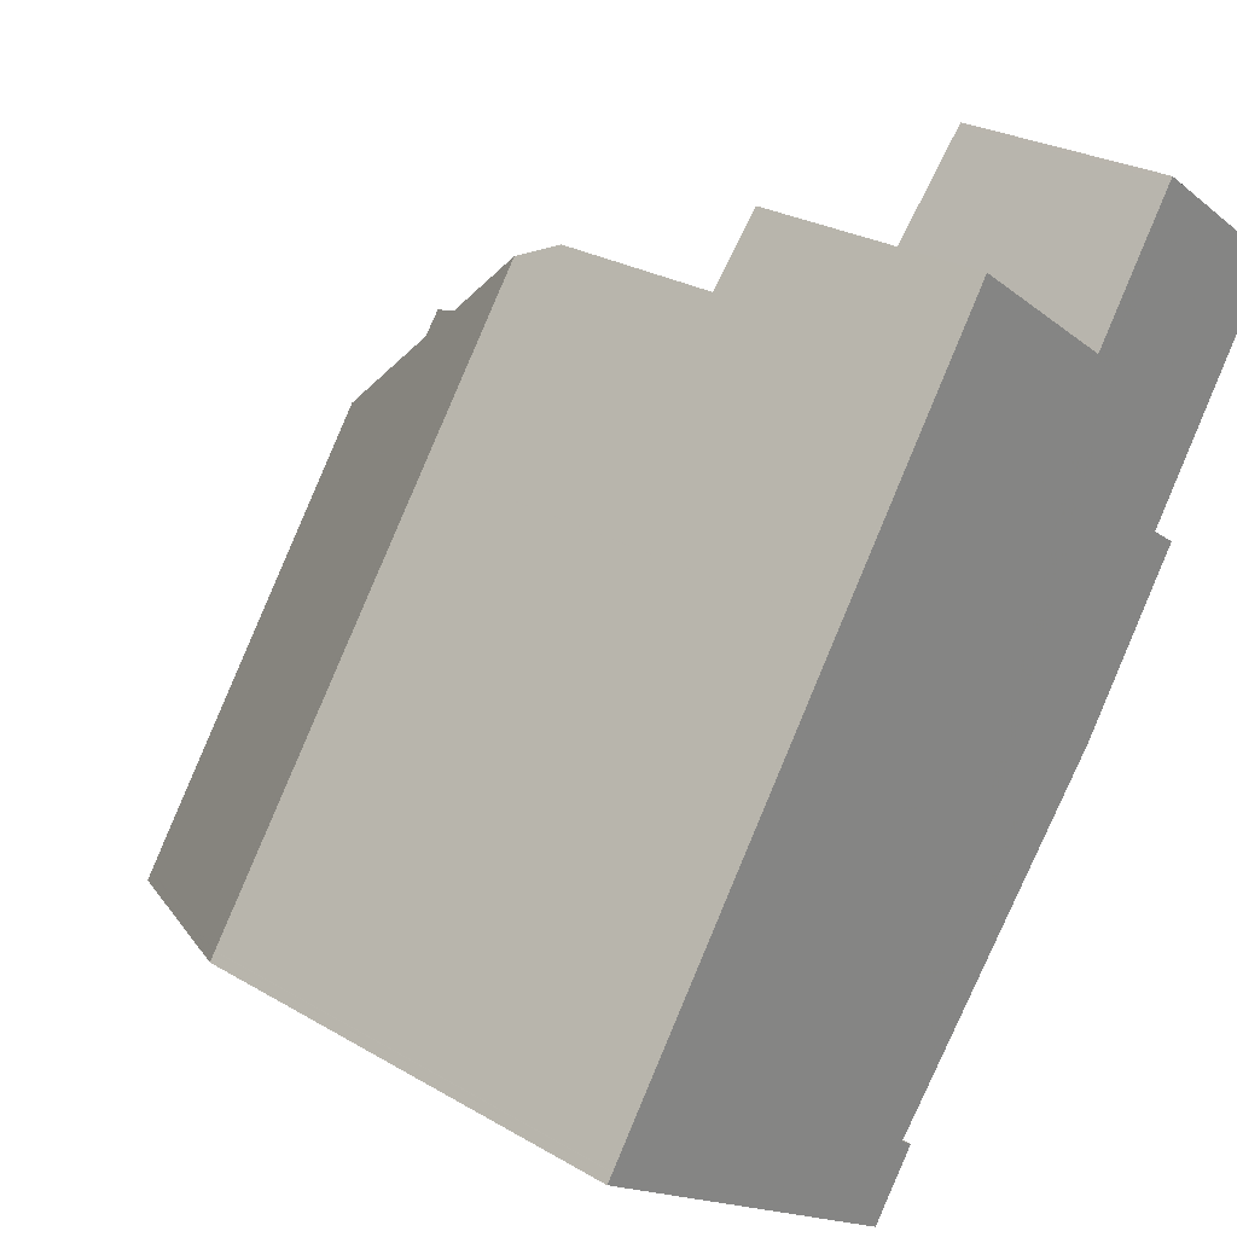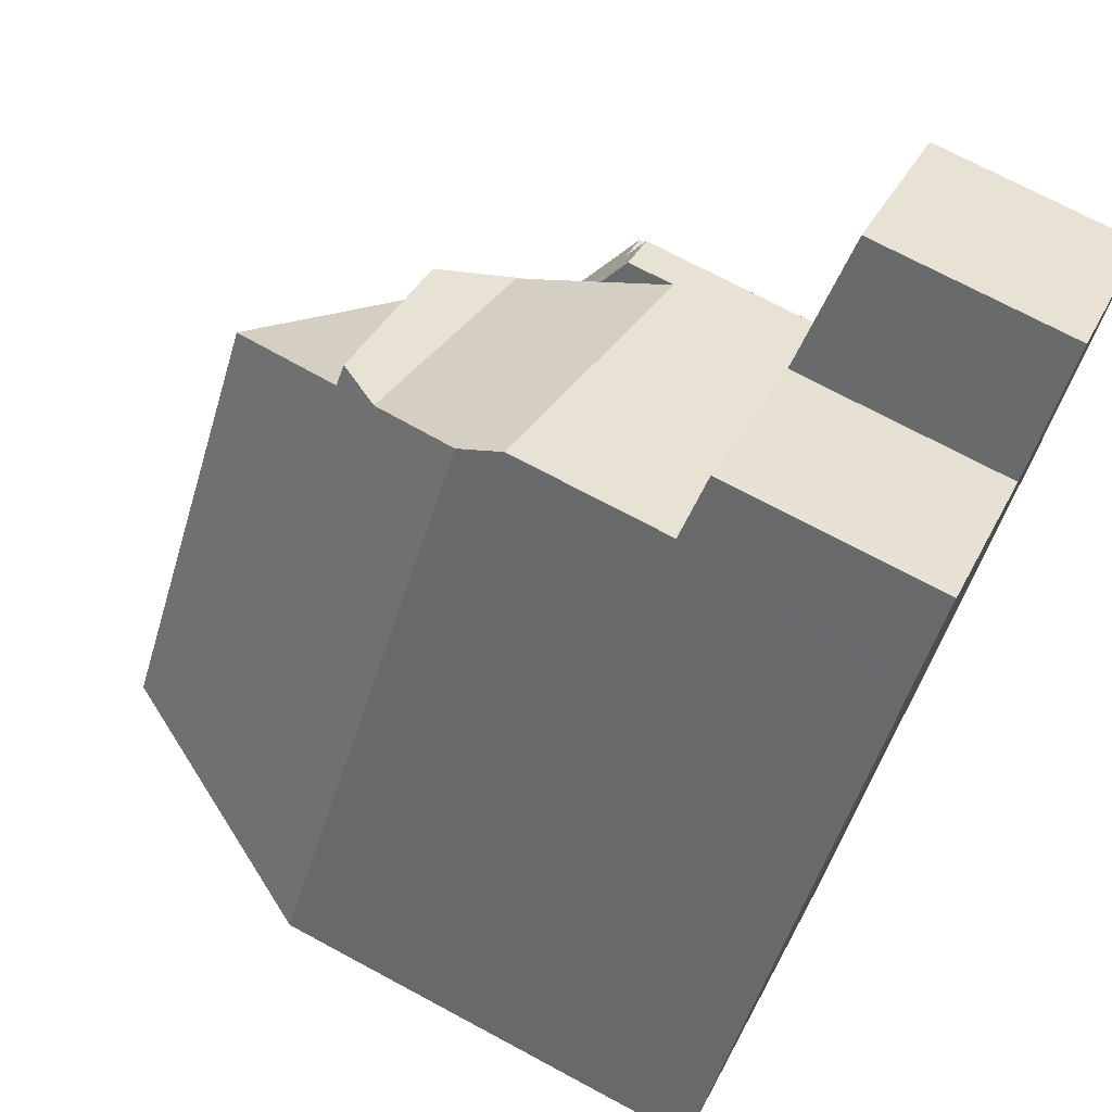
<metadata>
{"format":"obj","ext":"obj","renderer":"f3d","projection":"perspective","resolution":1024,"background":"white","views":[{"elev":26.6,"azim":132.4,"up":"+Y"},{"elev":72.1,"azim":118.2,"up":"+Y"}]}
</metadata>
<code>
v -736 -953.1 5.892
v -741 -955.3 5.678
v -740.8 -955.2 5.971
v -742.2 -953.2 5.976
v -741.8 -953 6.606
v -740.4 -956.2 5.702
v -746.9 -946.5 2.733
v -744.8 -945 2.751
v -743.6 -946.7 2.938
v -741.5 -945.2 2.953
v -743.2 -951 7.102
v -744 -951.5 7.1
v -745.4 -949.4 5.719
v -745 -949.2 5.721
v -738.1 -954.6 9.646
v -741.8 -949.3 9.603
v -740.8 -946.2 5.765
v -738.9 -953.5 9.637
v -740.7 -946.3 5.767
v -739.7 -950.5 8
v -737.4 -954.1 8.353
v -741.3 -947.8 7.745
v -738.1 -954.6 9.646
v -740.8 -946.2 5.765
v -741.8 -949.3 9.603
v -743.2 -951 6.616
v -745.2 -949.3 5.72
v -741.8 -949.3 9.603
v -743.6 -946.6 2.93
v -745.7 -948.1 2.919
v -741.3 -947.8 7.745
v -741.1 -947.3 7.092
v -745 -949.4 5.808
v -743.3 -949.4 7.793
v -740.9 -946 5.211
v -745.2 -948.9 4.854
v -744.2 -949.4 6.839
v -745.3 -949.6 5.816
v -740.9 -946 3.045
v -745.2 -948.9 3.008
v -738.9 -953.5 9.637
v -743.2 -951 7.12
v -742.9 -950.8 7.118
v -740.8 -946.2 5.672
v -745.2 -948.9 5.54
v -744.4 -948.9 5.788
v -744.6 -949.7 6.08
v -741.5 -951.8 8.04
v -738.9 -955.1 8.38
v -741.3 -947.8 7.745
v -741.5 -947.6 7.717
v -743.3 -949.4 7.793
v -743.6 -949 7.756
v -743.3 -949.4 7.793
v -745.2 -948.9 5.54
v -744.7 -948.6 5.541
v -745.2 -948.9 3.008
v -740.9 -946 3.045
v -740.9 -946 5.211
v -744.7 -948.6 4.897
v -739.8 -955.7 6.822
v -743.3 -950.5 6.863
v -746.4 -946.1 2.737
v -745.2 -947.8 2.922
v -743.1 -950.9 6.86
v -743.1 -950.9 7.119
v -744.7 -948.6 5.541
v -744.4 -948.9 5.788
v -744.7 -948.6 3.012
v -744.7 -948.6 4.897
v -744.7 -948.6 3.012
v -744.4 -948.9 5.788
v -744.7 -948.6 5.541
v -744.1 -949.4 6.872
v -744.1 -949.4 6.841
v -743.3 -950.5 6.863
v -744.7 -948.6 4.897
v -744.1 -949.4 6.872
v -744.1 -949.4 6.081
v -746.3 -946.2 2.744
v -746.8 -946.5 2.74
v -744.7 -945 2.756
v -736.1 -953.2 5.981
v -740.7 -946.5 5.885
v -740.8 -946.3 5.882
v -741 -946 3.044
v -741 -946 3.044
v -741 -946 5.205
v -740.8 -946.3 5.882
v -740.9 -946.2 5.674
v -741.6 -945.2 2.953
v -741 -946 5.205
v -744.1 -946.9 2.928
v -743.6 -946.6 2.932
v -745.8 -948.1 2.913
v -745.3 -947.7 2.917
v -741.2 -945.8 3.022
v -744.8 -948.4 2.994
v -745.3 -948.8 2.991
v -741.1 -945.8 3.022
v -741.3 -947.9 7.806
v -740.9 -948.6 7.816
v -741.3 -947.9 7.806
v -741.3 -947.9 7.746
v -741.3 -947.9 7.746
v -741.5 -947.6 7.718
v -737.1 -953.9 7.894
v -739.7 -950.2 7.839
v -742.1 -946.8 3.035
v -742.1 -946.8 3.035
v -742.1 -946.8 5.115
v -741.9 -947 5.708
v -742.2 -946.6 3.014
v -742.7 -946 2.945
v -742.1 -946.8 5.115
v -741.5 -947.6 7.059
v -745 -949.4 5.807
v -745.1 -949.2 5.72
v -745 -949.4 5.849
v -743.7 -951.3 7.101
v -740.9 -955.3 5.86
v -740.3 -956.1 5.861
v -743 -950.8 7.084
v -744 -951.4 7.083
v -743.7 -951.2 7.084
v -743 -950.8 7.084
v -739.4 -948.3 5.91
v -739.4 -948.3 5.803
v -740.1 -948.8 7.087
v -740.5 -949.1 7.823
v -741.5 -949.7 9.607
v -740.5 -949.1 7.865
v -743.1 -950.8 7.084
v -741.5 -949.7 9.607
v -742.5 -950.4 7.902
v -739.8 -955.6 6.823
v -740.4 -956 5.861
v -738.9 -955 8.369
v -740.5 -956 5.699
v -738.2 -954.5 9.645
v -737.5 -954 8.342
v -736.1 -953.1 5.979
v -736.1 -953 5.89
v -738.2 -954.5 9.645
v -737.2 -953.8 7.892
v -740.4 -956 5.861
v -739.8 -955.6 6.822
v -738.9 -955 8.372
v -740.5 -956.1 5.7
v -736.1 -953 5.89
v -736.1 -953 5.979
v -738.2 -954.5 9.645
v -736.6 -953.4 6.778
v -738.2 -954.5 9.645
v -737.5 -954 8.343
v -737.2 -953.8 7.892
v -740.4 -955.9 5.861
v -739.9 -955.5 6.823
v -739 -954.9 8.361
v -738.3 -954.4 9.644
v -737.5 -953.9 8.331
v -736.2 -952.9 5.888
v -736.2 -952.9 5.977
v -737.3 -953.7 7.89
v -740.5 -956 5.697
v -738.3 -954.4 9.644
v -740.3 -955.9 6.052
v -740.3 -955.8 6.052
v -745.1 -948.9 3.008
v -744.6 -949.7 6.101
v -743.6 -951.2 7.084
v -740.2 -956 6.051
v -740.3 -956 6.051
v -744.6 -949.7 6.101
v -746.8 -946.4 2.733
v -746.8 -946.5 2.74
v -745.1 -948.9 5.54
v -744.9 -949.3 5.802
v -745.1 -948.9 4.86
v -745.1 -948.9 3.008
v -745.7 -948 2.913
v -745.2 -948.7 2.991
v -742.1 -953.2 6.073
v -745.1 -948.9 5.54
v -743.5 -951.2 7.101
v -745.7 -948.1 2.919
v -744.6 -949.7 6.102
v -744.6 -949.7 6.08
v -745 -949.4 5.858
v -745.2 -949.6 5.86
v -740.7 -946.4 5.769
v -740.7 -946.4 5.828
v -740.7 -946.5 5.884
v -740.9 -946.6 6.218
v -745 -949.4 5.858
v -744.4 -949 5.854
v -741.8 -947.2 6.169
v -744.4 -949 6.026
v -744.4 -949 5.854
v -744.4 -949 6.026
v -744.8 -949.3 5.857
v -740.9 -946.6 6.218
v -742.5 -948.7 7.772
v -739.4 -953.1 9.324
v -741.7 -949.9 9.35
v -742 -949.4 9.354
v -738.3 -954.7 9.311
v -738.4 -954.6 9.312
v -743.2 -947.6 5.019
v -743.2 -947.6 3.025
v -743 -947.9 5.744
v -742.9 -948 6.106
v -743.8 -946.7 2.93
v -743.4 -947.4 3.005
v -743.2 -947.6 5.019
v -743.2 -947.6 3.025
v -742.7 -948.4 7.739
v -742.7 -948.4 6.962
v -742.5 -948.7 7.772
v -743.8 -946.7 2.929
v -744.9 -945.2 2.755
v -738.4 -954.6 9.312
v -738.5 -954.5 9.313
v -742 -949.4 9.354
v -744.9 -945.1 2.75
v -740.3 -948.1 6.699
v -739.9 -948.6 6.713
v -741.5 -946.4 3.04
v -736.7 -953.3 6.827
v -741 -947 6.673
v -741.2 -946.8 6.204
v -741 -947 6.673
v -736.6 -953.4 6.83
v -736.6 -953.4 6.83
v -741.5 -946.4 5.168
v -741.5 -946.4 3.04
v -741.3 -946.6 5.688
v -742 -945.5 2.95
v -741.6 -946.2 3.018
v -741.5 -946.4 5.168
v -736.5 -953.5 6.833
v -741.6 -949.9 9.35
v -741.5 -949.8 9.607
v -742.9 -950.8 7.118
v -742.5 -950.5 7.906
v -739.4 -948.3 5.803
v -739.4 -948.3 5.911
v -739.9 -948.6 6.714
v -740.1 -948.8 7.098
v -742.9 -950.8 7.118
v -743.1 -950.9 7.119
v -743.2 -951 7.12
v -741.5 -949.8 9.607
v -740.5 -949.1 7.824
v -740.5 -949.1 7.867
v -743.2 -951 6.616
v -743.1 -950.9 6.86
v -744.1 -949.4 6.872
v -744.2 -949.4 6.839
v -744.6 -949.7 6.102
v -745 -950 6.08
v -744.7 -949.8 6.08
v -740.5 -946.8 5.889
v -740.4 -946.8 5.776
v -741.1 -947.3 7.092
v -740.9 -947.1 6.677
v -744.6 -949.7 6.08
v -744.1 -949.4 6.081
v -744.1 -949.4 6.841
v -742.7 -948.4 6.962
v -744.1 -949.4 6.081
v -741.5 -947.6 7.717
v -741.5 -947.6 7.718
v -741.5 -947.6 7.717
v -744.1 -949.4 6.841
v -744.6 -949.7 6.08
v -741.5 -947.6 7.059
v -741.1 -947.3 7.092
v -743.6 -949 7.756
v -742.7 -948.4 7.739
v -743.6 -949 7.756
v -740.6 -946.9 6.084
v -744.6 -949.7 6.08
v -741.1 -949.4 8.816
v -741.6 -948.7 8.805
v -741.6 -948.7 8.805
v -737.8 -954.1 8.883
v -739.3 -952 8.854
v -737.8 -954.2 8.885
v -737.8 -954.2 8.885
v -741.9 -948.3 7.758
v -742.7 -947.2 3.03
v -742.7 -947.2 5.067
v -742.4 -947.6 6.138
v -742.5 -947.4 5.725
v -742.8 -947 3.009
v -743.2 -946.4 2.941
v -742.7 -947.2 5.067
v -742.7 -947.2 3.03
v -742.1 -948 7.011
v -742.1 -948 7.728
v -741.9 -948.3 7.758
v -742.1 -948 7.011
v -742.1 -948 7.728
v -741.1 -949.5 8.817
v -737.7 -954.3 8.886
v -741 -946 3.045
v -739.4 -948.3 5.883
v -739.4 -948.3 5.884
v -736.1 -953.1 6
v -736.1 -953.1 6
v -740.8 -946.3 5.834
v -740.7 -946.4 5.838
v -740.4 -946.8 5.847
v -740.7 -946.5 5.838
v -736.1 -953.2 6.003
v -736.2 -952.9 5.997
v -737.6 -951 5.949
v -741.1 -945.8 3.022
v -741 -946 5.208
v -741 -946 5.208
v -741 -946 3.045
v -740.9 -946.2 5.674
v -740.8 -946.3 5.834
v -741.5 -945.2 2.953
v -736.1 -953.2 5.981
v -736 -953.1 5.892
v -736 -953.1 -8.882e-16
v -736.1 -953.2 0
v -740.9 -955.3 5.86
v -741 -955.3 5.678
v -741 -955.3 0
v -740.9 -955.3 0
v -742.2 -953.2 5.976
v -740.8 -955.2 5.971
v -740.8 -955.2 0
v -742.2 -953.2 0
v -742.1 -953.2 6.073
v -742.2 -953.2 5.976
v -742.2 -953.2 0
v -742.1 -953.2 0
v -743.2 -951 6.616
v -741.8 -953 6.606
v -741.8 -953 8.882e-16
v -743.2 -951 0
v -740.5 -956.1 5.7
v -740.4 -956.2 5.702
v -740.4 -956.2 0
v -740.5 -956.1 -8.882e-16
v -746.8 -946.4 2.733
v -746.9 -946.5 2.733
v -746.9 -946.5 0
v -746.8 -946.4 0
v -744.7 -945 2.756
v -744.8 -945 2.751
v -744.8 -945 0
v -744.7 -945 0
v -743.2 -946.4 2.941
v -743.6 -946.7 2.938
v -743.6 -946.7 0
v -743.2 -946.4 0
v -741.1 -945.8 3.022
v -741.5 -945.2 2.953
v -741.5 -945.2 0
v -741.1 -945.8 0
v -743.5 -951.2 7.101
v -743.2 -951 7.102
v -743.2 -951 0
v -743.5 -951.2 0
v -744 -951.4 7.083
v -744 -951.5 7.1
v -744 -951.5 -8.882e-16
v -744 -951.4 0
v -745.2 -949.3 5.72
v -745.4 -949.4 5.719
v -745.4 -949.4 0
v -745.2 -949.3 8.882e-16
v -745.2 -948.9 5.54
v -745 -949.2 5.721
v -745 -949.2 8.882e-16
v -745.2 -948.9 0
v -740.7 -946.3 5.767
v -740.8 -946.2 5.765
v -740.8 -946.2 0
v -740.7 -946.3 0
v -740.7 -946.4 5.769
v -740.7 -946.3 5.767
v -740.7 -946.3 0
v -740.7 -946.4 0
v -737.7 -954.3 8.886
v -737.4 -954.1 8.353
v -737.4 -954.1 1.776e-15
v -737.7 -954.3 0
v -738.3 -954.7 9.311
v -738.1 -954.6 9.646
v -738.1 -954.6 0
v -738.3 -954.7 0
v -745.1 -949.2 5.72
v -745.2 -949.3 5.72
v -745.2 -949.3 8.882e-16
v -745.1 -949.2 0
v -743.6 -946.6 2.932
v -743.6 -946.6 2.93
v -743.6 -946.6 -4.441e-16
v -743.6 -946.6 -4.441e-16
v -745.8 -948.1 2.913
v -745.7 -948.1 2.919
v -745.7 -948.1 0
v -745.8 -948.1 0
v -745.4 -949.4 5.719
v -745.3 -949.6 5.816
v -745.3 -949.6 0
v -745.4 -949.4 0
v -740.8 -946.2 5.765
v -740.8 -946.2 5.672
v -740.8 -946.2 0
v -740.8 -946.2 0
v -739.8 -955.7 6.822
v -738.9 -955.1 8.38
v -738.9 -955.1 0
v -739.8 -955.7 0
v -745.3 -948.8 2.991
v -745.2 -948.9 3.008
v -745.2 -948.9 0
v -745.3 -948.8 -4.441e-16
v -740.8 -946.2 5.672
v -740.9 -946 5.211
v -740.9 -946 0
v -740.8 -946.2 0
v -740.2 -956 6.051
v -739.8 -955.7 6.822
v -739.8 -955.7 0
v -740.2 -956 0
v -744.9 -945.1 2.75
v -746.4 -946.1 2.737
v -746.4 -946.1 4.441e-16
v -744.9 -945.1 0
v -746.9 -946.5 2.733
v -746.8 -946.5 2.74
v -746.8 -946.5 0
v -746.9 -946.5 0
v -743.6 -946.6 2.93
v -744.7 -945 2.756
v -744.7 -945 0
v -743.6 -946.6 -4.441e-16
v -736.1 -953.2 6.003
v -736.1 -953.2 5.981
v -736.1 -953.2 0
v -736.1 -953.2 0
v -741.5 -945.2 2.953
v -741.6 -945.2 2.953
v -741.6 -945.2 0
v -741.5 -945.2 4.441e-16
v -743.6 -946.7 2.938
v -743.6 -946.6 2.932
v -743.6 -946.6 -4.441e-16
v -743.6 -946.7 0
v -746.8 -946.5 2.74
v -745.8 -948.1 2.913
v -745.8 -948.1 0
v -746.8 -946.5 0
v -745.7 -948.1 2.919
v -745.3 -948.8 2.991
v -745.3 -948.8 -4.441e-16
v -745.7 -948.1 0
v -740.9 -946 3.045
v -741.1 -945.8 3.022
v -741.1 -945.8 0
v -740.9 -946 0
v -737.4 -954.1 8.353
v -737.1 -953.9 7.894
v -737.1 -953.9 0
v -737.4 -954.1 1.776e-15
v -742 -945.5 2.95
v -742.7 -946 2.945
v -742.7 -946 0
v -742 -945.5 4.441e-16
v -745 -949.2 5.721
v -745.1 -949.2 5.72
v -745.1 -949.2 0
v -745 -949.2 8.882e-16
v -744 -951.5 7.1
v -743.7 -951.3 7.101
v -743.7 -951.3 0
v -744 -951.5 -8.882e-16
v -740.8 -955.2 5.971
v -740.9 -955.3 5.86
v -740.9 -955.3 0
v -740.8 -955.2 0
v -740.4 -956.2 5.702
v -740.3 -956.1 5.861
v -740.3 -956.1 0
v -740.4 -956.2 0
v -745 -950 6.08
v -744 -951.4 7.083
v -744 -951.4 0
v -745 -950 0
v -739.4 -948.3 5.803
v -739.4 -948.3 5.803
v -739.4 -948.3 0
v -739.4 -948.3 8.882e-16
v -740.5 -956 5.697
v -740.5 -956 5.699
v -740.5 -956 0
v -740.5 -956 0
v -736 -953.1 5.892
v -736.1 -953 5.89
v -736.1 -953 0
v -736 -953.1 -8.882e-16
v -740.5 -956 5.699
v -740.5 -956.1 5.7
v -740.5 -956.1 -8.882e-16
v -740.5 -956 0
v -736.1 -953 5.89
v -736.1 -953 5.89
v -736.1 -953 0
v -736.1 -953 0
v -736.1 -953 5.89
v -736.2 -952.9 5.888
v -736.2 -952.9 -8.882e-16
v -736.1 -953 0
v -741 -955.3 5.678
v -740.5 -956 5.697
v -740.5 -956 0
v -741 -955.3 0
v -740.3 -956.1 5.861
v -740.2 -956 6.051
v -740.2 -956 0
v -740.3 -956.1 0
v -746.4 -946.1 2.737
v -746.8 -946.4 2.733
v -746.8 -946.4 0
v -746.4 -946.1 4.441e-16
v -741.8 -953 6.606
v -742.1 -953.2 6.073
v -742.1 -953.2 0
v -741.8 -953 8.882e-16
v -743.7 -951.3 7.101
v -743.5 -951.2 7.101
v -743.5 -951.2 0
v -743.7 -951.3 0
v -745.3 -949.6 5.816
v -745.2 -949.6 5.86
v -745.2 -949.6 0
v -745.3 -949.6 0
v -740.4 -946.8 5.776
v -740.7 -946.4 5.769
v -740.7 -946.4 0
v -740.4 -946.8 0
v -738.9 -955.1 8.38
v -738.3 -954.7 9.311
v -738.3 -954.7 0
v -738.9 -955.1 0
v -744.8 -945 2.751
v -744.9 -945.1 2.75
v -744.9 -945.1 0
v -744.8 -945 0
v -741.6 -945.2 2.953
v -742 -945.5 2.95
v -742 -945.5 4.441e-16
v -741.6 -945.2 0
v -737.1 -953.9 7.894
v -736.5 -953.5 6.833
v -736.5 -953.5 0
v -737.1 -953.9 0
v -736.2 -952.9 5.888
v -739.4 -948.3 5.803
v -739.4 -948.3 8.882e-16
v -736.2 -952.9 -8.882e-16
v -743.2 -951 7.102
v -743.2 -951 7.12
v -743.2 -951 -8.882e-16
v -743.2 -951 0
v -745.2 -949.6 5.86
v -745 -950 6.08
v -745 -950 0
v -745.2 -949.6 0
v -739.4 -948.3 5.803
v -740.4 -946.8 5.776
v -740.4 -946.8 0
v -739.4 -948.3 0
v -742.7 -946 2.945
v -743.2 -946.4 2.941
v -743.2 -946.4 0
v -742.7 -946 0
v -738.1 -954.6 9.646
v -737.7 -954.3 8.886
v -737.7 -954.3 0
v -738.1 -954.6 0
v -736.5 -953.5 6.833
v -736.1 -953.2 6.003
v -736.1 -953.2 0
v -736.5 -953.5 0
v -741.5 -945.2 2.953
v -741.5 -945.2 2.953
v -741.5 -945.2 4.441e-16
v -741.5 -945.2 0
v -741 -955.3 0
v -740.8 -955.2 0
v -742.2 -953.2 0
v -741.8 -953 0
v -743.2 -951 0
v -744 -951.5 0
v -745.4 -949.4 0
v -745 -949.2 0
v -746.9 -946.5 0
v -744.8 -945 0
v -743.6 -946.7 0
v -741.5 -945.2 0
v -736 -953.1 0
v -740.4 -956.2 0
f 176 81 7 175
f 66 43 65
f 101 22 102
f 290 141 155 289
f 143 1 83 142
f 313 193 85 312
f 104 50 103
f 178 117 118 14 55 177
f 38 13 27 33
f 180 40 36 179
f 196 46 200
f 188 47 187
f 126 62 78 54 135
f 179 36 45 184
f 56 46 60
f 223 166 144 222
f 75 37 74
f 195 119 117 178 201
f 185 120 125 171
f 224 28 134 205
f 182 99 30 186
f 221 80 63 225
f 65 26 42 66
f 322 87 88 321
f 324 89 90 323
f 106 51 32 116
f 251 133 123 250
f 319 97 91 325
f 323 90 92 320
f 186 30 95 181
f 93 64 96
f 234 156 145 233
f 254 130 129 249
f 236 110 111 235
f 231 197 112 237
f 239 113 114 238
f 237 112 115 240
f 213 93 220
f 181 95 81 176
f 220 93 96 80 221
f 228 109 113 239
f 169 57 99 182
f 307 86 97 319
f 284 132 255 305
f 206 52 219
f 155 141 145 156
f 255 132 130 254
f 210 71 70 209
f 212 198 72 211
f 214 98 64 93 213
f 211 72 77 215
f 216 69 98 214
f 218 75 74 53 217
f 117 33 27 118
f 119 33 117
f 125 120 12 124
f 157 137 139 165
f 190 38 33 119 189
f 168 158 136 167
f 159 138 136 158
f 192 19 191
f 227 129 226
f 194 85 193
f 285 101 102 132 284
f 132 102 130
f 189 119 195
f 243 41 204 242
f 133 76 123
f 245 48 244
f 173 147 61 172
f 148 49 61 147
f 146 122 6 149
f 288 20 161 287
f 309 247 127 308
f 249 129 227 248
f 161 20 108 164
f 208 152 23 207
f 167 136 147 173
f 147 136 138 148
f 149 139 137 146
f 150 143 142 151
f 311 153 310
f 222 144 152 208
f 289 155 21 306
f 241 107 156 234
f 156 107 21 155
f 257 158 168 183 5 256
f 244 48 159 158 257
f 287 161 141 290
f 162 150 151 163
f 233 145 164 229
f 164 145 141 161
f 165 2 121 157
f 204 41 166 223
f 167 137 157 168
f 170 76 133 171
f 172 122 146 173
f 173 146 137 167
f 175 63 80 176
f 177 67 68 178
f 179 70 71 180
f 176 80 96 181
f 182 98 69 169
f 168 157 121 3 4 183
f 201 178 68 199
f 252 11 185 171 133 251
f 186 64 98 182
f 181 96 64 186
f 187 37 75 79 188
f 184 73 70 179
f 262 125 124 261
f 308 127 263 314
f 266 226 129 130 102 22 265
f 267 170 171 125 262
f 315 84 193 313
f 274 31 105 273
f 265 22 272
f 280 203 34 279
f 242 204 48 245
f 207 49 148 208
f 293 111 110 292
f 295 112 197 294
f 297 114 113 296
f 298 115 112 295
f 296 113 109 299
f 301 106 116 300
f 304 273 105 291
f 220 29 94 213
f 221 82 29 220
f 302 104 103 286
f 208 148 138 222
f 223 159 48 204
f 205 135 54 224
f 225 8 82 221
f 222 138 159 223
f 263 127 227 226 282
f 248 227 127 247
f 282 226 266
f 231 202 232
f 233 153 234
f 235 88 87 236
f 237 90 89 202 231
f 238 91 97 239
f 240 92 90 237
f 239 97 86 228
f 316 241 234 153 311
f 310 153 233 229 317
f 242 205 134 243
f 244 126 135 245
f 318 247 309
f 248 229 164 108 249
f 245 135 205 242
f 317 229 248 247 318
f 249 108 254
f 305 255 20 288
f 254 108 20 255
f 258 78 259
f 259 78 62 174 260
f 261 190 189 262
f 314 263 84 315
f 265 230 266
f 262 189 195 267
f 269 198 212 270
f 268 196 200 275
f 276 201 199 271
f 277 197 231 232 278
f 267 195 201 276
f 294 197 277 303
f 282 84 263
f 266 230 194 193 84 282
f 260 174 283
f 281 54 78 258
f 284 131 16 285
f 287 160 18 288
f 289 154 140 290
f 292 210 209 293
f 294 212 211 295
f 296 214 213 94 9 297
f 295 211 215 298
f 299 216 214 296
f 300 218 217 301
f 291 203 280 304
f 286 25 206 219 302
f 288 18 253 305
f 305 253 131 284
f 306 15 154 289
f 290 140 160 287
f 303 270 212 294
f 308 128 246 309
f 310 151 142 311
f 312 17 19 192 313
f 314 264 128 308
f 313 192 315
f 311 142 83 316
f 317 163 151 310
f 309 246 162 163 318
f 318 163 317
f 319 100 58 307
f 315 192 191 264 314
f 321 35 39 322
f 323 44 24 324
f 325 10 100 319
f 320 59 44 323
f 327 328 329 326
f 331 332 333 330
f 335 336 337 334
f 339 340 341 338
f 343 344 345 342
f 347 348 349 346
f 351 352 353 350
f 355 356 357 354
f 359 360 361 358
f 363 364 365 362
f 367 368 369 366
f 371 372 373 370
f 375 376 377 374
f 379 380 381 378
f 383 384 385 382
f 387 388 389 386
f 391 392 393 390
f 395 396 397 394
f 399 400 401 398
f 403 404 405 402
f 407 408 409 406
f 411 412 413 410
f 415 416 417 414
f 419 420 421 418
f 423 424 425 422
f 427 428 429 426
f 431 432 433 430
f 435 436 437 434
f 439 440 441 438
f 443 444 445 442
f 447 448 449 446
f 451 452 453 450
f 455 456 457 454
f 459 460 461 458
f 463 464 465 462
f 467 468 469 466
f 471 472 473 470
f 475 476 477 474
f 479 480 481 478
f 483 484 485 482
f 487 488 489 486
f 491 492 493 490
f 495 496 497 494
f 499 500 501 498
f 503 504 505 502
f 507 508 509 506
f 511 512 513 510
f 515 516 517 514
f 519 520 521 518
f 523 524 525 522
f 527 528 529 526
f 531 532 533 530
f 535 536 537 534
f 539 540 541 538
f 543 544 545 542
f 547 548 549 546
f 551 552 553 550
f 555 556 557 554
f 559 560 561 558
f 563 564 565 562
f 567 568 569 566
f 571 572 573 570
f 575 576 577 574
f 579 580 581 578
f 583 584 585 582
f 587 588 589 586
f 591 592 593 590
f 595 596 597 594
f 599 600 601 602 603 604 605 606 607 608 609 610 611 598

</code>
